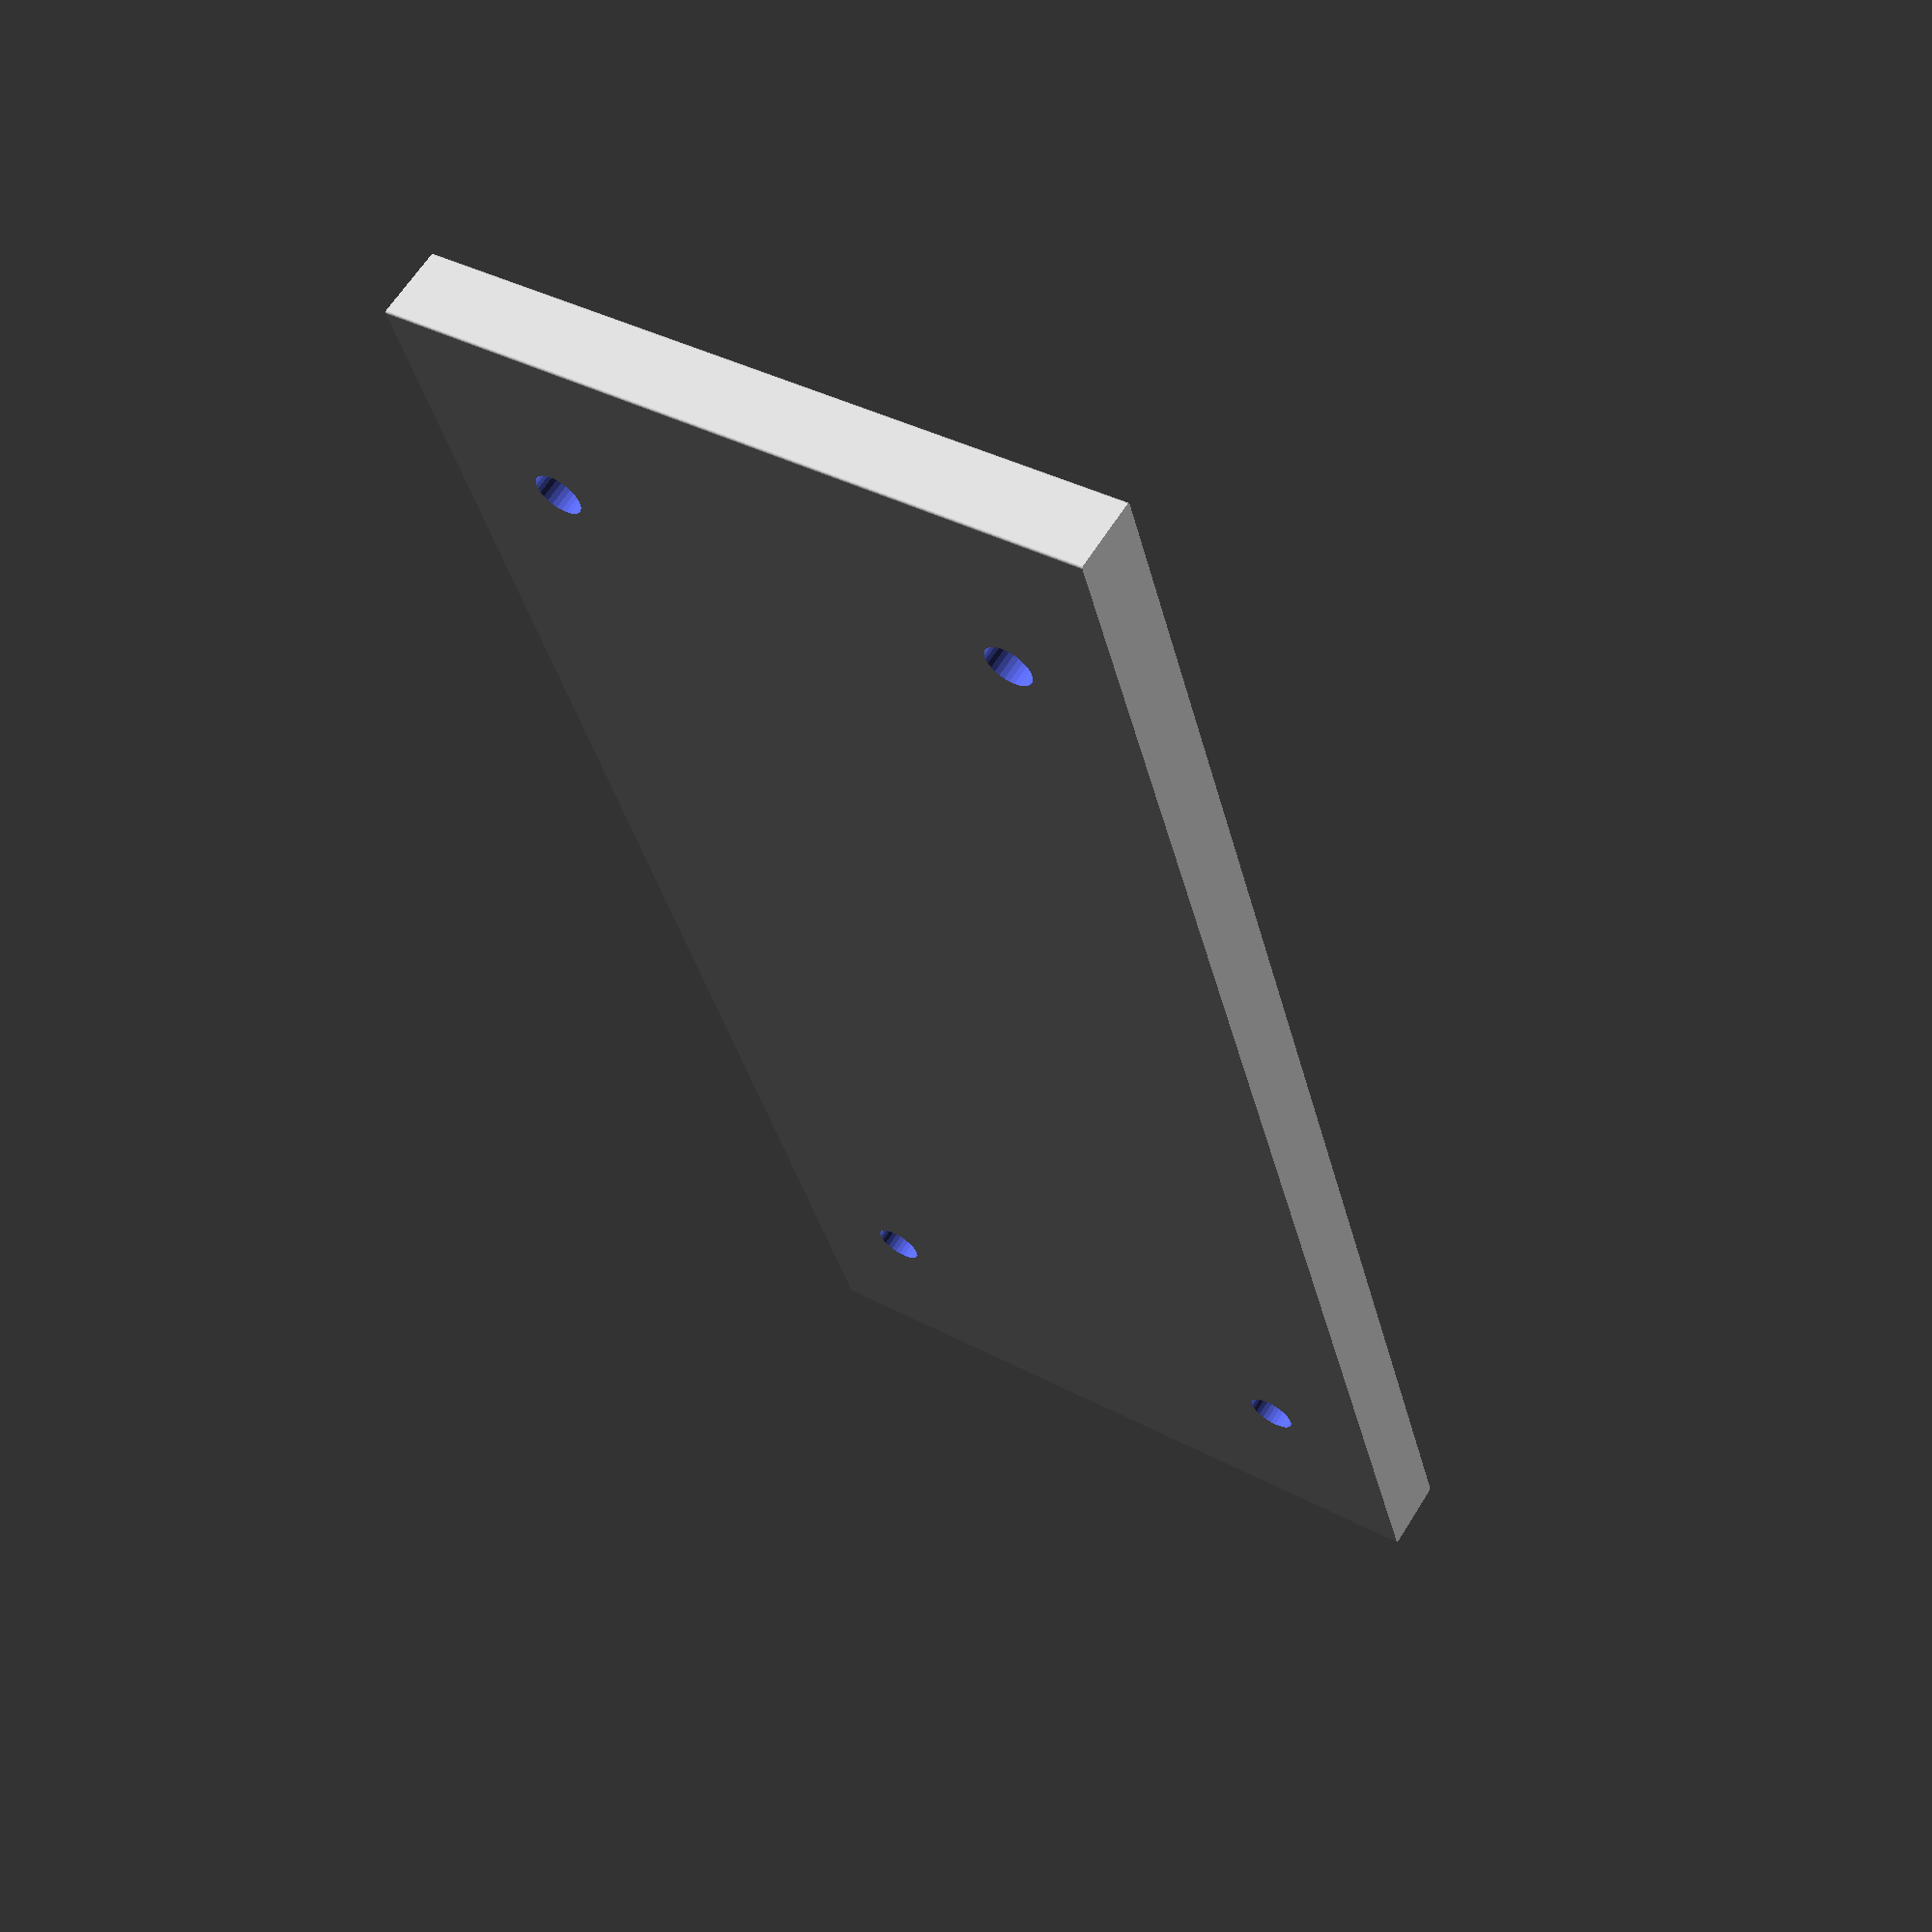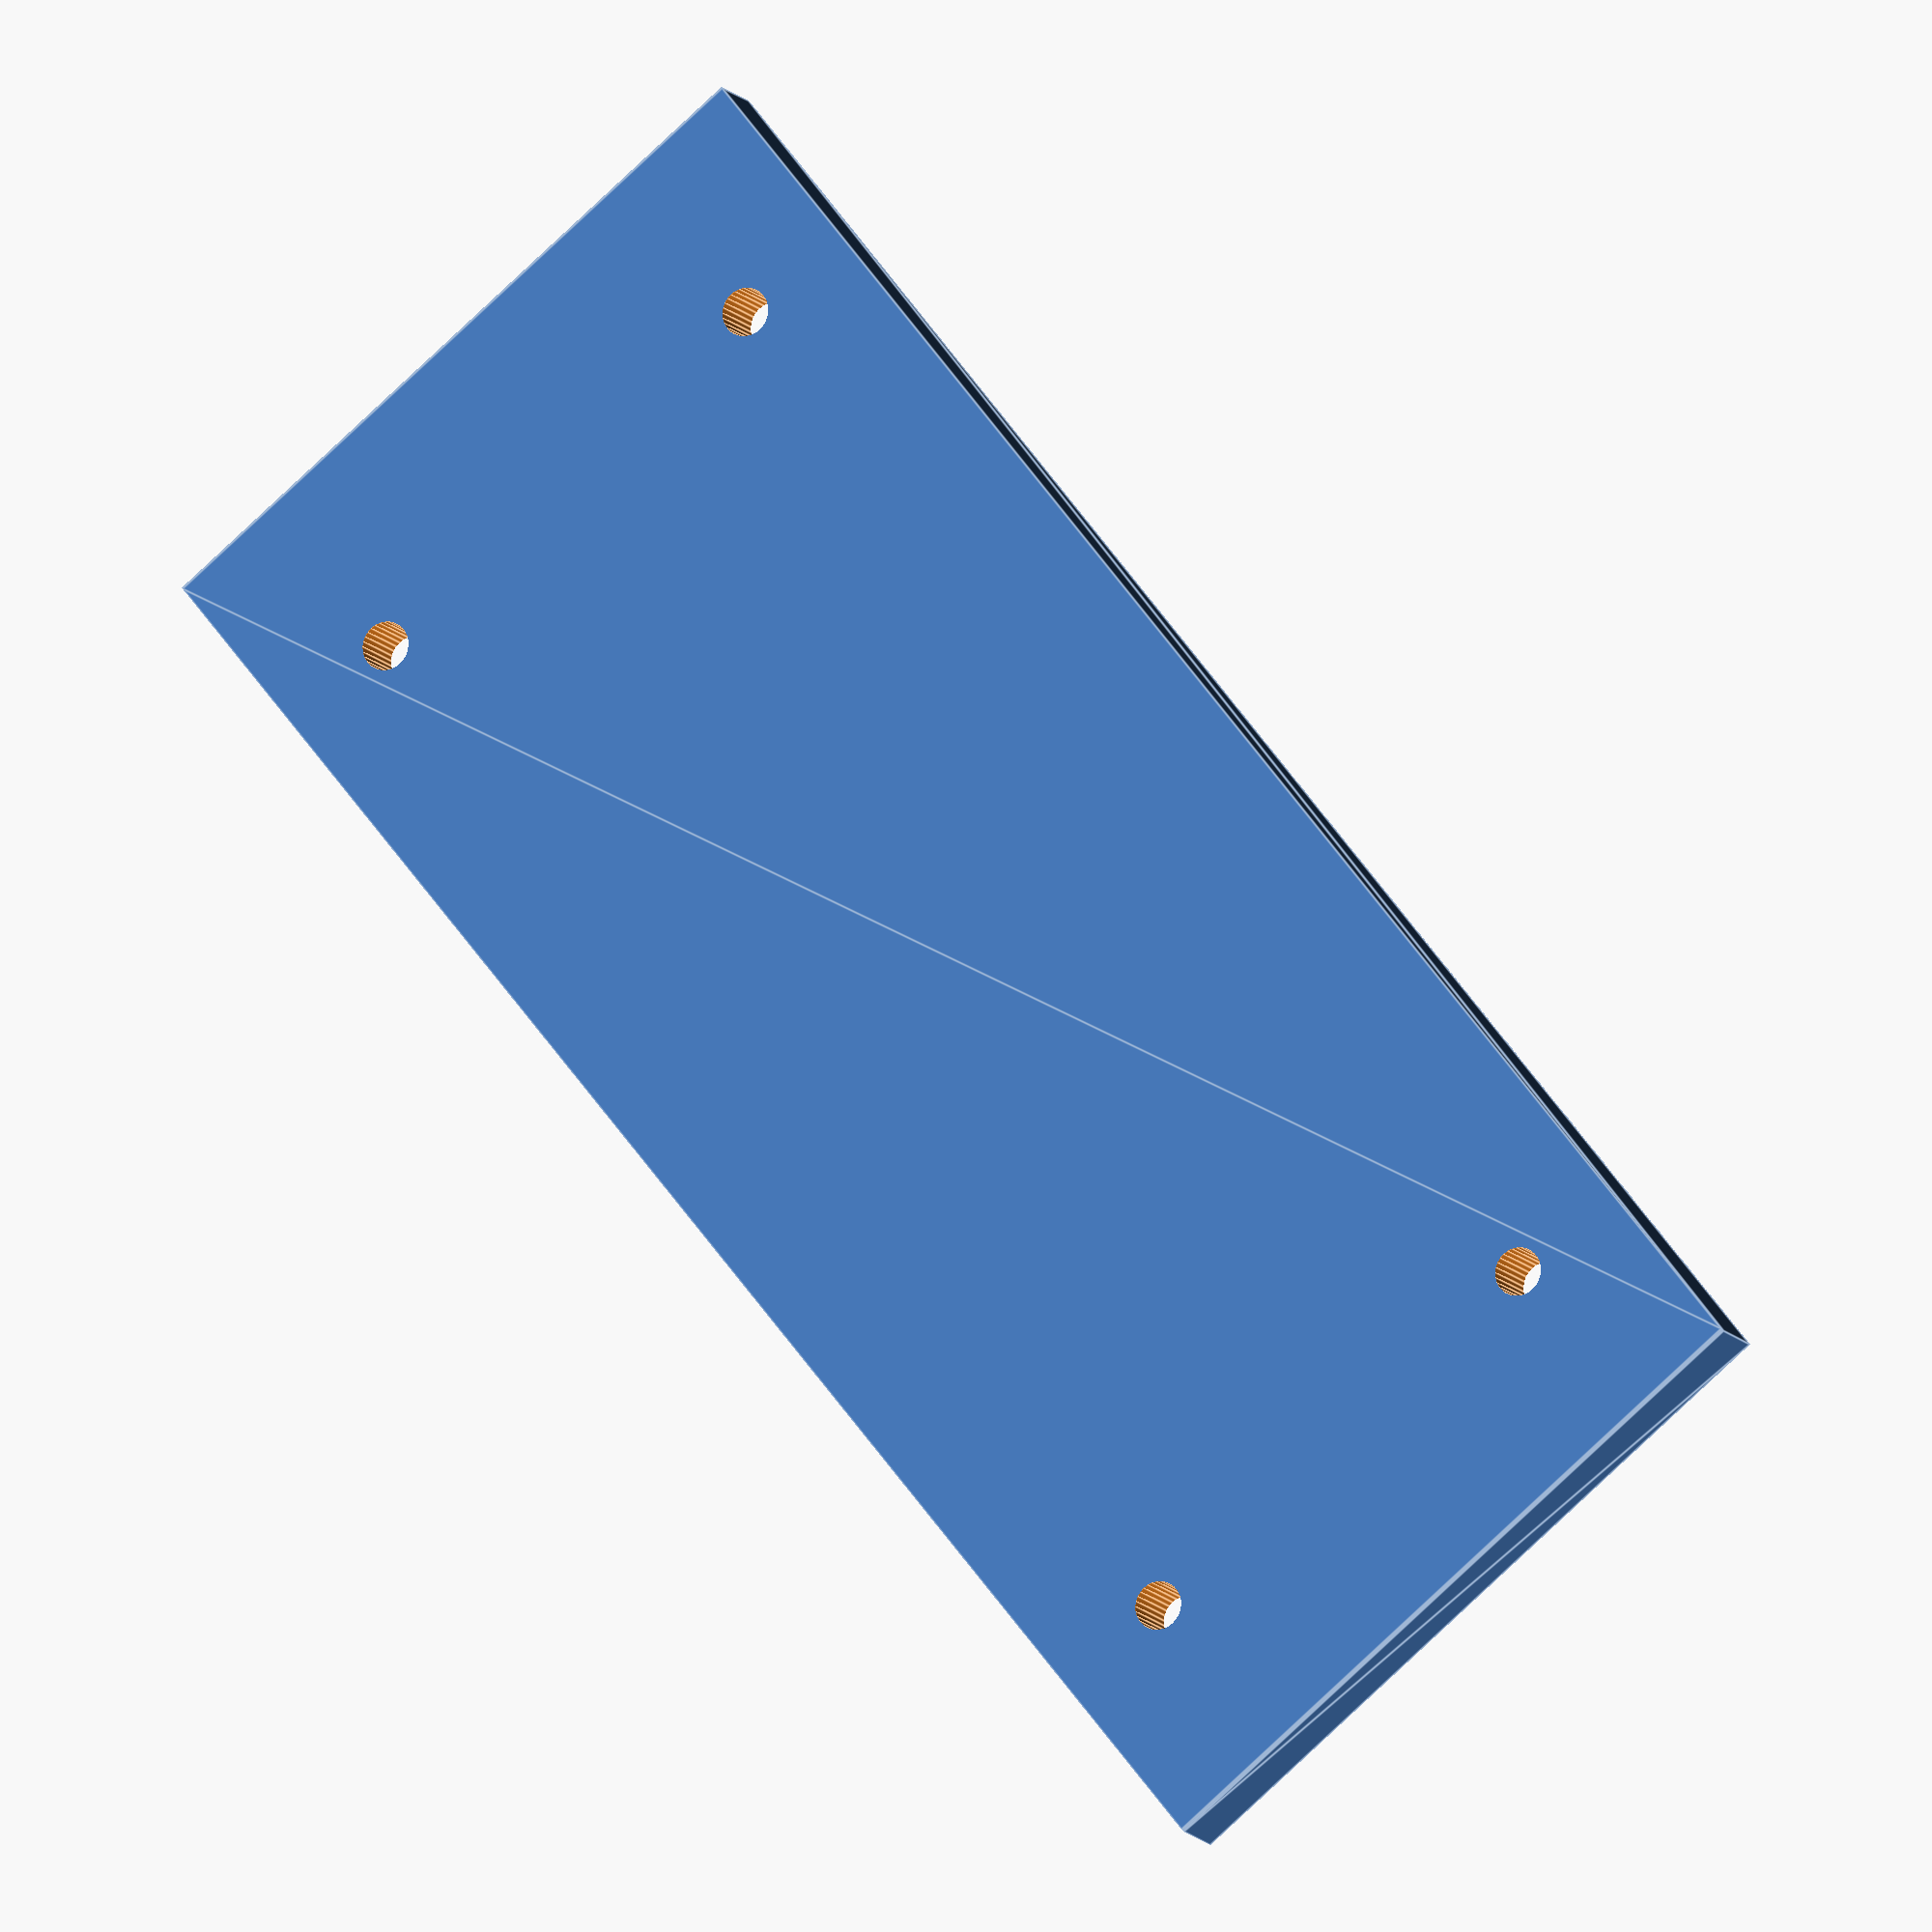
<openscad>
height=30;
$fn=30;

translate([0,0,3]) rotate([-90,0,0]) body();

module body(hole=2) {
   width=70;
   length=3;
   rad=0.1;

   difference() {
      hull() {
         translate([0+rad,0+rad,0]) cylinder(r=rad,h=height);
         translate([width-rad,0+rad,0]) cylinder(r=rad,h=height);
         translate([width-rad,length-rad,0]) cylinder(r=rad,h=height);
         translate([0+rad,length-rad,0]) cylinder(r=rad,h=height);
      }

      /* heat set inserts */
      translate([8,-0.1,5]) rotate([-90,0,0]) cylinder (d=hole, h=6.9);
      translate([8,-0.1,height-5]) rotate([-90,0,0]) cylinder (d=hole, h=6.9);
      translate([width-8,-0.1,5]) rotate([-90,0,0]) cylinder (d=hole, h=6.9);
      translate([width-8,-0.1,height-5]) rotate([-90,0,0]) cylinder (d=hole, h=6.9);
   }
}

</openscad>
<views>
elev=296.5 azim=75.0 roll=32.0 proj=p view=solid
elev=192.2 azim=231.5 roll=157.6 proj=o view=edges
</views>
